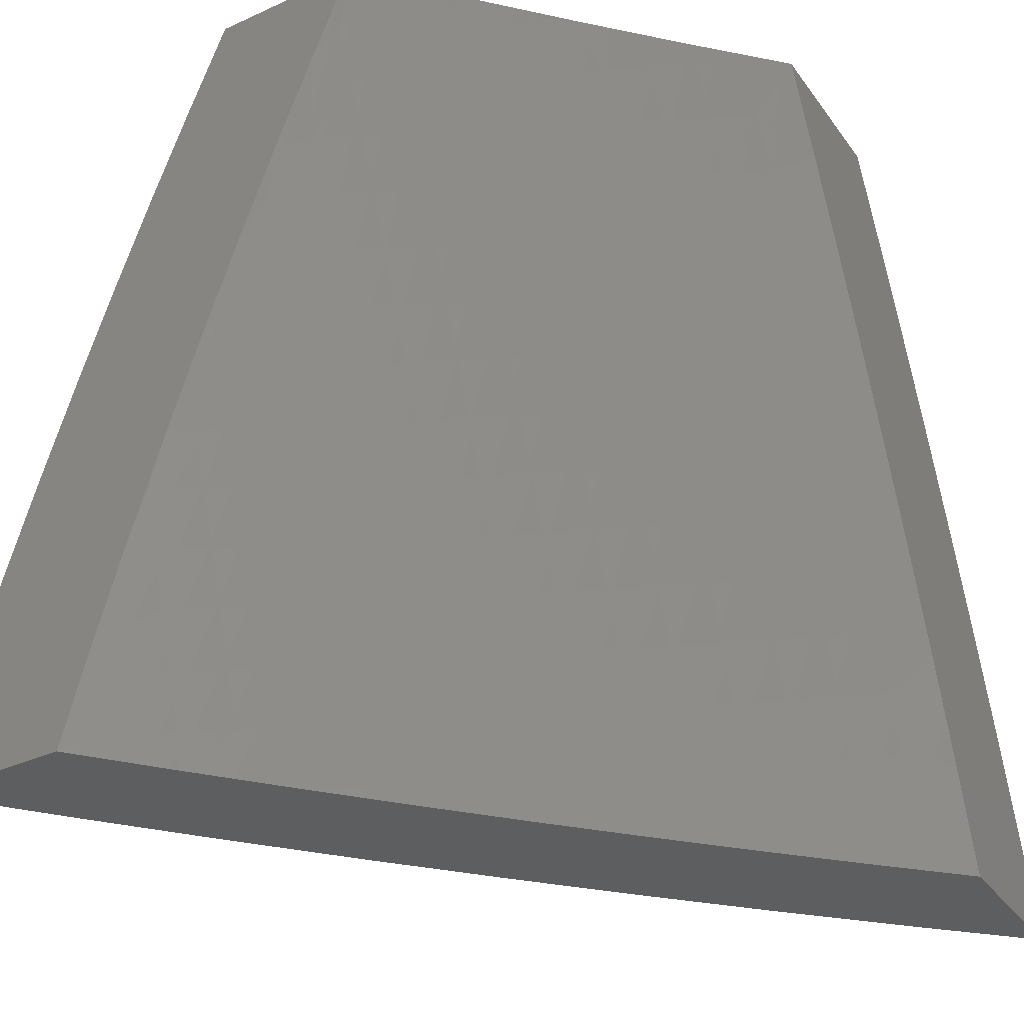
<metadata>
{"format":"stl","ext":"stl","renderer":"f3d","projection":"perspective","resolution":1024,"background":"white","views":[{"elev":-35.4,"azim":-58.9,"up":"+Y"}]}
</metadata>
<code>
# stl→obj: 406 verts, 808 faces
v 7.669 2.878 -8
v 7.601 2.901 -8.059
v 7.62 3 -8
v 7.571 2.977 -8.059
v 7.545 3 -8.075
v 7.519 2.957 -8.118
v 7.469 3 -8.15
v 7.468 2.937 -8.177
v 7.393 3 -8.224
v 7.416 2.916 -8.235
v 7.385 2.99 -8.235
v 7.364 2.896 -8.292
v 7.333 2.969 -8.292
v 7.311 2.875 -8.35
v 7.281 2.948 -8.35
v 7.258 2.854 -8.407
v 7.228 2.927 -8.407
v 7.205 2.833 -8.463
v 7.175 2.905 -8.463
v 7.151 2.812 -8.519
v 7.121 2.883 -8.519
v 7.097 2.791 -8.575
v 7.068 2.862 -8.575
v 7.043 2.77 -8.63
v 7.014 2.84 -8.63
v 7 2.754 -8.672
v 7 2.877 -8.628
v 7.631 2.826 -8.059
v 7.717 2.754 -8
v 7.66 2.75 -8.059
v 7.688 2.674 -8.059
v 7.636 2.656 -8.118
v 7.663 2.58 -8.118
v 7.611 2.562 -8.177
v 7.637 2.487 -8.177
v 7.584 2.47 -8.235
v 7.609 2.395 -8.235
v 7.555 2.378 -8.292
v 7.579 2.304 -8.292
v 7.525 2.288 -8.35
v 7.548 2.214 -8.35
v 7.493 2.198 -8.407
v 7.515 2.125 -8.407
v 7.46 2.109 -8.463
v 7.481 2.036 -8.463
v 7.426 2.021 -8.519
v 7.491 2 -8.464
v 7.371 2 -8.575
v 7.762 2.63 -8
v 7.715 2.598 -8.059
v 7.689 2.504 -8.118
v 7.662 2.412 -8.177
v 7.633 2.32 -8.235
v 7.602 2.23 -8.292
v 7.57 2.14 -8.35
v 7.537 2.051 -8.407
v 7.742 2.521 -8.059
v 7.805 2.506 -8
v 7.767 2.445 -8.059
v 7.846 2.38 -8
v 7.792 2.369 -8.059
v 7.816 2.292 -8.059
v 7.763 2.277 -8.118
v 7.786 2.201 -8.118
v 7.732 2.186 -8.177
v 7.754 2.111 -8.177
v 7.701 2.096 -8.235
v 7.721 2.021 -8.235
v 7.667 2.007 -8.292
v 7.727 2 -8.235
v 7.61 2 -8.35
v 7.884 2.254 -8
v 7.839 2.216 -8.059
v 7.808 2.125 -8.118
v 7.775 2.035 -8.177
v 7.861 2.14 -8.059
v 7.921 2.127 -8
v 7.882 2.063 -8.059
v 7.956 2 -8
v 7.842 2 -8.118
v 7.829 2.049 -8.118
v 7.592 2.066 -8.35
v 7.646 2.081 -8.292
v 7.625 2.155 -8.292
v 7.679 2.171 -8.235
v 7.656 2.246 -8.235
v 7.71 2.261 -8.177
v 7.686 2.337 -8.177
v 7.739 2.353 -8.118
v 7.715 2.429 -8.118
v 7.249 2 -8.685
v 7.292 2.062 -8.63
v 7.369 2.006 -8.575
v 7.405 2.093 -8.519
v 7.438 2.182 -8.463
v 7.47 2.271 -8.407
v 7.501 2.361 -8.35
v 7.53 2.453 -8.292
v 7.558 2.545 -8.235
v 7.584 2.637 -8.177
v 7.608 2.731 -8.118
v 7.125 2 -8.793
v 7.179 2.029 -8.739
v 7.236 2.046 -8.685
v 7.271 2.133 -8.63
v 7.327 2.149 -8.575
v 7.305 2.221 -8.575
v 7.36 2.238 -8.519
v 7.337 2.31 -8.519
v 7.392 2.327 -8.463
v 7.368 2.4 -8.463
v 7.422 2.417 -8.407
v 7.397 2.49 -8.407
v 7.451 2.509 -8.35
v 7.425 2.582 -8.35
v 7.478 2.601 -8.292
v 7.451 2.675 -8.292
v 7.504 2.694 -8.235
v 7.475 2.768 -8.235
v 7.528 2.787 -8.177
v 7.498 2.862 -8.177
v 7.55 2.882 -8.118
v 7.121 2.013 -8.793
v 7 2 -8.899
v 7.043 2.066 -8.846
v 7 2.127 -8.866
v 7.022 2.135 -8.846
v 7 2.254 -8.831
v 7.056 2.221 -8.793
v 7.033 2.291 -8.793
v 7.09 2.309 -8.739
v 7.066 2.379 -8.739
v 7.122 2.398 -8.685
v 7.097 2.468 -8.685
v 7.152 2.487 -8.63
v 7.126 2.558 -8.63
v 7.181 2.578 -8.575
v 7.154 2.649 -8.575
v 7.208 2.669 -8.519
v 7.18 2.741 -8.519
v 7.234 2.761 -8.463
v 7 2.38 -8.795
v 7.009 2.36 -8.793
v 7.041 2.449 -8.739
v 7 2.505 -8.756
v 7.015 2.518 -8.739
v 7 2.63 -8.715
v 7.044 2.608 -8.685
v 7.016 2.678 -8.685
v 7.071 2.699 -8.63
v 7 3 -8.581
v 7.037 2.932 -8.575
v 7.08 3 -8.511
v 7.091 2.955 -8.519
v 7.144 2.977 -8.463
v 7.159 3 -8.44
v 7.197 2.999 -8.407
v 7.238 3 -8.369
v 7.316 3 -8.297
v 7.446 2.842 -8.235
v 7.394 2.822 -8.292
v 7.341 2.802 -8.35
v 7.288 2.782 -8.407
v 7.126 2.72 -8.575
v 7.579 2.807 -8.118
v 7.556 2.712 -8.177
v 7.531 2.619 -8.235
v 7.505 2.527 -8.292
v 7.476 2.435 -8.35
v 7.447 2.344 -8.407
v 7.416 2.254 -8.463
v 7.383 2.165 -8.519
v 7.349 2.077 -8.575
v 7.423 2.748 -8.292
v 7.37 2.729 -8.35
v 7.398 2.656 -8.35
v 7.316 2.709 -8.407
v 7.344 2.636 -8.407
v 7.371 2.563 -8.407
v 7.262 2.689 -8.463
v 7.29 2.617 -8.463
v 7.317 2.545 -8.463
v 7.343 2.472 -8.463
v 7.236 2.597 -8.519
v 7.207 2.507 -8.575
v 7.177 2.417 -8.63
v 7.146 2.327 -8.685
v 7.113 2.239 -8.739
v 7.079 2.152 -8.793
v 7.099 2.629 -8.63
v 7.071 2.538 -8.685
v 7.262 2.526 -8.519
v 7.288 2.454 -8.519
v 7.313 2.382 -8.519
v 7.233 2.435 -8.575
v 7.202 2.346 -8.63
v 7.17 2.257 -8.685
v 7.136 2.169 -8.739
v 7.101 2.083 -8.793
v 7.258 2.364 -8.575
v 7.282 2.292 -8.575
v 7.226 2.275 -8.63
v 7.192 2.187 -8.685
v 7.158 2.099 -8.739
v 7.249 2.204 -8.63
v 7.214 2.116 -8.685
v 7.674 2 -8.094
v 7.766 2 -8
v 7.703 2.061 -8.047
v 7.73 2.127 -8
v 7.682 2.133 -8.047
v 7.661 2.205 -8.047
v 7.618 2.193 -8.094
v 7.596 2.264 -8.094
v 7.554 2.252 -8.14
v 7.531 2.323 -8.14
v 7.488 2.31 -8.186
v 7.465 2.38 -8.186
v 7.422 2.366 -8.232
v 7.441 2.45 -8.186
v 7.398 2.436 -8.232
v 7.416 2.521 -8.186
v 7.374 2.507 -8.232
v 7.348 2.577 -8.232
v 7.305 2.562 -8.278
v 7.28 2.631 -8.278
v 7.237 2.616 -8.323
v 7.21 2.685 -8.323
v 7.167 2.669 -8.368
v 7.14 2.738 -8.368
v 7.097 2.721 -8.413
v 7.069 2.789 -8.413
v 7.026 2.772 -8.458
v 7.041 2.857 -8.413
v 7 2.877 -8.442
v 7.012 2.925 -8.413
v 7 3 -8.394
v 7.054 2.942 -8.368
v 7.097 2.96 -8.323
v 7.126 2.891 -8.323
v 7.168 2.909 -8.278
v 7.197 2.84 -8.278
v 7.239 2.856 -8.232
v 7.268 2.787 -8.232
v 7.31 2.803 -8.186
v 7.338 2.733 -8.186
v 7.38 2.748 -8.14
v 7.407 2.678 -8.14
v 7.449 2.693 -8.094
v 7.475 2.621 -8.094
v 7.517 2.636 -8.047
v 7.543 2.564 -8.047
v 7.566 2.631 -8
v 7.61 2.506 -8
v 7.568 2.492 -8.047
v 7.593 2.421 -8.047
v 7.55 2.407 -8.094
v 7.616 2.349 -8.047
v 7.574 2.336 -8.094
v 7.639 2.277 -8.047
v 7.692 2.254 -8
v 7.652 2.38 -8
v 7.491 2.708 -8.047
v 7.52 2.755 -8
v 7.463 2.779 -8.047
v 7.472 2.878 -8
v 7.435 2.851 -8.047
v 7.406 2.922 -8.047
v 7.365 2.906 -8.094
v 7.335 2.976 -8.094
v 7.294 2.96 -8.14
v 7.318 3 -8.101
v 7.213 3 -8.2
v 7.421 3 -8
v 7.376 2.993 -8.047
v 7.107 3 -8.298
v 7.18 2.995 -8.232
v 7.21 2.926 -8.232
v 7.252 2.943 -8.186
v 7.281 2.873 -8.186
v 7.323 2.889 -8.14
v 7.352 2.819 -8.14
v 7.393 2.835 -8.094
v 7.422 2.764 -8.094
v 7.139 2.978 -8.278
v 7 2.754 -8.487
v 7.054 2.704 -8.458
v 7.124 2.653 -8.413
v 7.193 2.6 -8.368
v 7.262 2.547 -8.323
v 7.331 2.492 -8.278
v 7.355 2.422 -8.278
v 7.379 2.353 -8.278
v 7.445 2.296 -8.232
v 7.511 2.239 -8.186
v 7.575 2.18 -8.14
v 7.64 2.121 -8.094
v 7.01 2.688 -8.502
v 7 2.63 -8.531
v 7.037 2.62 -8.502
v 7.019 2.537 -8.546
v 7.063 2.553 -8.502
v 7.088 2.486 -8.502
v 7.132 2.501 -8.458
v 7.156 2.433 -8.458
v 7.2 2.448 -8.413
v 7.18 2.365 -8.458
v 7.224 2.379 -8.413
v 7.203 2.297 -8.458
v 7.247 2.311 -8.413
v 7.27 2.242 -8.413
v 7.314 2.256 -8.368
v 7.336 2.187 -8.368
v 7.38 2.2 -8.323
v 7.401 2.13 -8.323
v 7.445 2.143 -8.278
v 7.466 2.073 -8.278
v 7.51 2.085 -8.232
v 7.53 2.015 -8.232
v 7.573 2.026 -8.186
v 7.581 2 -8.187
v 7.617 2.038 -8.14
v 7.66 2.05 -8.094
v 7 2.505 -8.573
v 7.044 2.47 -8.546
v 7.112 2.418 -8.502
v 7.136 2.35 -8.502
v 7.159 2.283 -8.502
v 7.226 2.229 -8.458
v 7.292 2.174 -8.413
v 7.357 2.118 -8.368
v 7.422 2.061 -8.323
v 7.486 2.003 -8.278
v 7.486 2 -8.278
v 7.023 2.388 -8.59
v 7 2.38 -8.612
v 7.047 2.321 -8.59
v 7.002 2.306 -8.633
v 7.024 2.24 -8.633
v 7 2.254 -8.65
v 7.046 2.173 -8.633
v 7 2.127 -8.686
v 7.067 2.107 -8.633
v 7.022 2.093 -8.676
v 7.088 2.04 -8.633
v 7.042 2.027 -8.676
v 7.099 2 -8.633
v 7 2 -8.719
v 7.133 2.053 -8.59
v 7.198 2 -8.546
v 7.178 2.066 -8.546
v 7.223 2.079 -8.502
v 7.158 2.134 -8.546
v 7.203 2.147 -8.502
v 7.136 2.201 -8.546
v 7.181 2.215 -8.502
v 7.114 2.268 -8.546
v 7.244 2.011 -8.502
v 7.295 2 -8.458
v 7.288 2.024 -8.458
v 7.333 2.036 -8.413
v 7.268 2.092 -8.458
v 7.313 2.105 -8.413
v 7.247 2.16 -8.458
v 7.391 2 -8.369
v 7.378 2.048 -8.368
v 7.597 2.109 -8.14
v 7.553 2.097 -8.186
v 7.532 2.168 -8.186
v 7.489 2.155 -8.232
v 7.424 2.213 -8.278
v 7.358 2.269 -8.323
v 7.291 2.325 -8.368
v 7.268 2.394 -8.368
v 7.244 2.463 -8.368
v 7.176 2.516 -8.413
v 7.106 2.569 -8.458
v 7.467 2.226 -8.232
v 7.402 2.283 -8.278
v 7.335 2.339 -8.323
v 7.312 2.408 -8.323
v 7.287 2.478 -8.323
v 7.219 2.532 -8.368
v 7.15 2.585 -8.413
v 7.08 2.637 -8.458
v 7.113 2.12 -8.59
v 7.091 2.187 -8.59
v 7.069 2.254 -8.59
v 7.091 2.336 -8.546
v 7.068 2.403 -8.546
v 7.508 2.394 -8.14
v 7.526 2.478 -8.094
v 7.484 2.464 -8.14
v 7.459 2.536 -8.14
v 7.391 2.592 -8.186
v 7.322 2.647 -8.232
v 7.253 2.701 -8.278
v 7.183 2.754 -8.323
v 7.112 2.806 -8.368
v 7.501 2.55 -8.094
v 7.433 2.607 -8.14
v 7.365 2.662 -8.186
v 7.295 2.717 -8.232
v 7.225 2.77 -8.278
v 7.155 2.823 -8.323
v 7.084 2.874 -8.368
f 1 2 3
f 3 2 4
f 3 4 5
f 5 4 6
f 5 6 7
f 7 6 8
f 7 8 9
f 9 8 10
f 9 10 11
f 11 10 12
f 11 12 13
f 13 12 14
f 13 14 15
f 15 14 16
f 15 16 17
f 17 16 18
f 17 18 19
f 19 18 20
f 19 20 21
f 21 20 22
f 21 22 23
f 23 22 24
f 23 24 25
f 25 24 26
f 25 26 27
f 2 1 28
f 28 1 29
f 28 29 30
f 30 29 31
f 30 31 32
f 32 31 33
f 32 33 34
f 34 33 35
f 34 35 36
f 36 35 37
f 36 37 38
f 38 37 39
f 38 39 40
f 40 39 41
f 40 41 42
f 42 41 43
f 42 43 44
f 44 43 45
f 44 45 46
f 46 45 47
f 46 47 48
f 29 49 31
f 31 49 50
f 31 50 33
f 33 50 51
f 33 51 35
f 35 51 52
f 35 52 37
f 37 52 53
f 37 53 39
f 39 53 54
f 39 54 41
f 41 54 55
f 41 55 43
f 43 55 56
f 43 56 45
f 45 56 47
f 50 49 57
f 57 49 58
f 57 58 59
f 59 58 60
f 59 60 61
f 61 60 62
f 61 62 63
f 63 62 64
f 63 64 65
f 65 64 66
f 65 66 67
f 67 66 68
f 67 68 69
f 69 68 70
f 69 70 71
f 60 72 62
f 62 72 73
f 62 73 64
f 64 73 74
f 64 74 66
f 66 74 75
f 66 75 68
f 68 75 70
f 73 72 76
f 76 72 77
f 76 77 78
f 78 77 79
f 78 79 80
f 70 75 80
f 80 75 81
f 80 81 78
f 78 81 76
f 47 56 71
f 71 56 82
f 71 82 83
f 83 82 84
f 83 84 85
f 85 84 86
f 85 86 87
f 87 86 88
f 87 88 89
f 89 88 90
f 89 90 59
f 59 90 57
f 91 92 48
f 48 92 93
f 48 93 46
f 46 93 94
f 46 94 44
f 44 94 95
f 44 95 42
f 42 95 96
f 42 96 40
f 40 96 97
f 40 97 38
f 38 97 98
f 38 98 36
f 36 98 99
f 36 99 34
f 34 99 100
f 34 100 32
f 32 100 101
f 32 101 30
f 30 101 28
f 102 103 91
f 91 103 104
f 91 104 92
f 92 104 105
f 92 105 106
f 106 105 107
f 106 107 108
f 108 107 109
f 108 109 110
f 110 109 111
f 110 111 112
f 112 111 113
f 112 113 114
f 114 113 115
f 114 115 116
f 116 115 117
f 116 117 118
f 118 117 119
f 118 119 120
f 120 119 121
f 120 121 122
f 122 121 6
f 122 6 4
f 103 102 123
f 123 102 124
f 123 124 125
f 125 124 126
f 125 126 127
f 127 126 128
f 127 128 129
f 129 128 130
f 129 130 131
f 131 130 132
f 131 132 133
f 133 132 134
f 133 134 135
f 135 134 136
f 135 136 137
f 137 136 138
f 137 138 139
f 139 138 140
f 139 140 141
f 141 140 18
f 141 18 16
f 128 142 130
f 130 142 143
f 130 143 132
f 132 143 142
f 132 142 144
f 144 142 145
f 144 145 146
f 146 145 147
f 146 147 148
f 148 147 149
f 148 149 150
f 150 149 26
f 150 26 24
f 147 26 149
f 151 152 27
f 27 152 23
f 27 23 25
f 151 153 152
f 152 153 154
f 152 154 23
f 23 154 21
f 154 153 155
f 155 153 156
f 155 156 157
f 157 156 158
f 157 158 17
f 17 158 15
f 158 159 15
f 15 159 13
f 13 159 11
f 11 159 9
f 89 59 61
f 6 121 8
f 8 121 160
f 8 160 10
f 10 160 161
f 10 161 12
f 12 161 162
f 12 162 14
f 14 162 163
f 14 163 16
f 16 163 141
f 18 140 20
f 20 140 164
f 20 164 22
f 22 164 150
f 22 150 24
f 157 17 19
f 154 155 21
f 21 155 19
f 155 157 19
f 28 165 2
f 2 165 122
f 2 122 4
f 122 165 120
f 120 165 166
f 120 166 118
f 118 166 167
f 118 167 116
f 116 167 168
f 116 168 114
f 114 168 169
f 114 169 112
f 112 169 170
f 112 170 110
f 110 170 171
f 110 171 108
f 108 171 172
f 108 172 106
f 106 172 173
f 106 173 92
f 92 173 93
f 166 165 101
f 101 165 28
f 160 121 119
f 161 160 174
f 174 160 119
f 174 119 117
f 162 161 175
f 175 161 174
f 175 174 176
f 176 174 117
f 176 117 115
f 163 162 177
f 177 162 175
f 177 175 178
f 178 175 176
f 178 176 179
f 179 176 115
f 179 115 113
f 141 163 180
f 180 163 177
f 180 177 181
f 181 177 178
f 181 178 182
f 182 178 179
f 182 179 183
f 183 179 113
f 183 113 111
f 141 180 139
f 139 180 184
f 139 184 137
f 137 184 185
f 137 185 135
f 135 185 186
f 135 186 133
f 133 186 187
f 133 187 131
f 131 187 188
f 131 188 129
f 129 188 189
f 129 189 127
f 127 189 125
f 184 180 181
f 164 140 138
f 150 164 190
f 190 164 138
f 190 138 136
f 150 190 148
f 148 190 191
f 148 191 146
f 146 191 144
f 191 190 136
f 166 101 100
f 166 100 167
f 167 100 99
f 167 99 168
f 168 99 98
f 168 98 169
f 169 98 97
f 169 97 170
f 170 97 96
f 170 96 171
f 171 96 95
f 171 95 172
f 172 95 94
f 172 94 173
f 173 94 93
f 184 181 192
f 192 181 182
f 192 182 193
f 193 182 183
f 193 183 194
f 194 183 111
f 194 111 109
f 184 192 185
f 185 192 195
f 185 195 186
f 186 195 196
f 186 196 187
f 187 196 197
f 187 197 188
f 188 197 198
f 188 198 189
f 189 198 199
f 189 199 125
f 125 199 123
f 195 192 193
f 191 136 134
f 132 144 134
f 134 144 191
f 195 193 200
f 200 193 194
f 200 194 201
f 201 194 109
f 201 109 107
f 57 90 51
f 51 90 52
f 53 52 88
f 88 52 90
f 201 202 200
f 200 202 196
f 200 196 195
f 196 202 197
f 197 202 203
f 197 203 198
f 198 203 204
f 198 204 199
f 199 204 123
f 202 201 205
f 205 201 107
f 205 107 105
f 50 57 51
f 89 61 63
f 89 63 87
f 87 63 65
f 87 65 85
f 85 65 67
f 85 67 83
f 83 67 69
f 83 69 71
f 53 88 86
f 53 86 54
f 54 86 84
f 54 84 55
f 55 84 82
f 55 82 56
f 105 206 205
f 205 206 203
f 205 203 202
f 203 206 204
f 204 206 103
f 204 103 123
f 103 206 104
f 104 206 105
f 76 81 74
f 74 81 75
f 73 76 74
f 207 208 209
f 209 208 210
f 209 210 211
f 211 210 212
f 211 212 213
f 213 212 214
f 213 214 215
f 215 214 216
f 215 216 217
f 217 216 218
f 217 218 219
f 219 218 220
f 219 220 221
f 221 220 222
f 221 222 223
f 223 222 224
f 223 224 225
f 225 224 226
f 225 226 227
f 227 226 228
f 227 228 229
f 229 228 230
f 229 230 231
f 231 230 232
f 231 232 233
f 233 232 234
f 233 234 235
f 235 234 236
f 235 236 237
f 237 236 238
f 237 238 239
f 239 238 240
f 239 240 241
f 241 240 242
f 241 242 243
f 243 242 244
f 243 244 245
f 245 244 246
f 245 246 247
f 247 246 248
f 247 248 249
f 249 248 250
f 249 250 251
f 251 250 252
f 251 252 253
f 253 252 254
f 254 252 255
f 254 255 256
f 256 255 257
f 256 257 258
f 258 257 259
f 258 259 260
f 260 259 214
f 260 214 212
f 210 261 212
f 212 261 260
f 261 262 260
f 260 262 258
f 258 262 256
f 256 262 254
f 251 253 263
f 263 253 264
f 263 264 265
f 265 264 266
f 265 266 267
f 267 266 268
f 267 268 269
f 269 268 270
f 269 270 271
f 271 270 272
f 271 272 273
f 266 274 268
f 268 274 275
f 268 275 270
f 270 275 272
f 274 272 275
f 276 277 273
f 273 277 278
f 273 278 279
f 279 278 280
f 279 280 281
f 281 280 282
f 281 282 283
f 283 282 284
f 283 284 265
f 265 284 263
f 237 239 276
f 276 239 285
f 276 285 277
f 277 285 278
f 235 286 233
f 233 286 287
f 233 287 231
f 231 287 288
f 231 288 229
f 229 288 289
f 229 289 227
f 227 289 290
f 227 290 225
f 225 290 291
f 225 291 223
f 223 291 292
f 223 292 221
f 221 292 293
f 221 293 219
f 219 293 294
f 219 294 217
f 217 294 295
f 217 295 215
f 215 295 296
f 215 296 213
f 213 296 297
f 213 297 211
f 211 297 209
f 287 286 298
f 298 286 299
f 298 299 300
f 300 299 301
f 300 301 302
f 302 301 303
f 302 303 304
f 304 303 305
f 304 305 306
f 306 305 307
f 306 307 308
f 308 307 309
f 308 309 310
f 310 309 311
f 310 311 312
f 312 311 313
f 312 313 314
f 314 313 315
f 314 315 316
f 316 315 317
f 316 317 318
f 318 317 319
f 318 319 320
f 320 319 321
f 320 321 322
f 322 321 207
f 322 207 323
f 323 207 209
f 323 209 297
f 299 324 301
f 301 324 325
f 301 325 303
f 303 325 326
f 303 326 305
f 305 326 327
f 305 327 307
f 307 327 328
f 307 328 309
f 309 328 329
f 309 329 311
f 311 329 330
f 311 330 313
f 313 330 331
f 313 331 315
f 315 331 332
f 315 332 317
f 317 332 333
f 317 333 319
f 319 333 334
f 319 334 321
f 325 324 335
f 335 324 336
f 335 336 337
f 337 336 338
f 337 338 339
f 339 338 340
f 339 340 341
f 341 340 342
f 341 342 343
f 343 342 344
f 343 344 345
f 345 344 346
f 345 346 347
f 347 346 348
f 348 346 344
f 348 344 342
f 336 340 338
f 345 347 349
f 349 347 350
f 349 350 351
f 351 350 352
f 351 352 353
f 353 352 354
f 353 354 355
f 355 354 356
f 355 356 357
f 357 356 328
f 357 328 327
f 352 350 358
f 358 350 359
f 358 359 360
f 360 359 361
f 360 361 362
f 362 361 363
f 362 363 364
f 364 363 330
f 364 330 329
f 359 365 361
f 361 365 366
f 361 366 363
f 363 366 331
f 363 331 330
f 366 365 332
f 332 365 334
f 332 334 333
f 283 265 267
f 322 323 367
f 367 323 297
f 367 297 296
f 320 322 368
f 368 322 367
f 368 367 369
f 369 367 296
f 369 296 295
f 320 368 318
f 318 368 370
f 318 370 316
f 316 370 371
f 316 371 314
f 314 371 372
f 314 372 312
f 312 372 373
f 312 373 310
f 310 373 374
f 310 374 308
f 308 374 375
f 308 375 306
f 306 375 376
f 306 376 304
f 304 376 377
f 304 377 302
f 302 377 300
f 370 368 369
f 331 366 332
f 352 358 360
f 352 360 362
f 216 214 259
f 370 369 378
f 378 369 295
f 378 295 294
f 370 378 371
f 371 378 379
f 371 379 372
f 372 379 380
f 372 380 373
f 373 380 381
f 373 381 374
f 374 381 382
f 374 382 375
f 375 382 383
f 375 383 376
f 376 383 384
f 376 384 377
f 377 384 385
f 377 385 300
f 300 385 298
f 379 378 294
f 352 362 354
f 354 362 364
f 354 364 356
f 356 364 329
f 356 329 328
f 349 351 386
f 386 351 353
f 386 353 387
f 387 353 355
f 387 355 388
f 388 355 357
f 388 357 389
f 389 357 327
f 389 327 326
f 345 349 343
f 343 349 386
f 343 386 341
f 341 386 387
f 341 387 339
f 339 387 388
f 339 388 337
f 337 388 389
f 337 389 390
f 390 389 326
f 390 326 325
f 216 259 391
f 391 259 257
f 391 257 392
f 392 257 255
f 392 255 252
f 216 391 218
f 218 391 393
f 218 393 220
f 220 393 394
f 220 394 222
f 222 394 395
f 222 395 224
f 224 395 396
f 224 396 226
f 226 396 397
f 226 397 228
f 228 397 398
f 228 398 230
f 230 398 399
f 230 399 232
f 232 399 234
f 393 391 392
f 379 294 293
f 379 293 380
f 380 293 292
f 380 292 381
f 381 292 291
f 381 291 382
f 382 291 290
f 382 290 383
f 383 290 289
f 383 289 384
f 384 289 288
f 384 288 385
f 385 288 287
f 385 287 298
f 393 392 400
f 400 392 252
f 400 252 250
f 393 400 394
f 394 400 401
f 394 401 395
f 395 401 402
f 395 402 396
f 396 402 403
f 396 403 397
f 397 403 404
f 397 404 398
f 398 404 405
f 398 405 399
f 399 405 406
f 399 406 234
f 234 406 236
f 401 400 250
f 325 335 390
f 390 335 337
f 402 401 248
f 248 401 250
f 263 284 249
f 249 284 247
f 402 248 246
f 245 247 282
f 282 247 284
f 402 246 403
f 403 246 244
f 403 244 404
f 404 244 242
f 404 242 405
f 405 242 240
f 405 240 406
f 406 240 238
f 406 238 236
f 251 263 249
f 283 267 269
f 283 269 281
f 281 269 271
f 281 271 279
f 279 271 273
f 245 282 280
f 245 280 243
f 243 280 278
f 243 278 241
f 241 278 285
f 241 285 239
f 124 102 348
f 348 102 347
f 347 102 91
f 347 91 350
f 350 91 48
f 350 48 359
f 359 48 47
f 359 47 365
f 365 47 334
f 334 47 71
f 334 71 321
f 321 71 70
f 321 70 207
f 207 70 80
f 207 80 208
f 208 80 79
f 79 77 208
f 208 77 72
f 208 72 210
f 210 72 60
f 210 60 261
f 261 60 58
f 261 58 262
f 262 58 49
f 262 49 254
f 254 49 29
f 254 29 253
f 253 29 1
f 253 1 264
f 264 1 3
f 264 3 266
f 266 3 274
f 27 286 151
f 151 286 235
f 151 235 237
f 286 27 299
f 299 27 26
f 299 26 324
f 324 26 147
f 324 147 336
f 336 147 145
f 336 145 340
f 340 145 142
f 340 142 342
f 342 142 128
f 342 128 348
f 348 128 126
f 348 126 124
f 3 5 274
f 274 5 7
f 274 7 272
f 272 7 9
f 272 9 273
f 273 9 159
f 273 159 158
f 273 158 276
f 276 158 156
f 276 156 237
f 237 156 153
f 237 153 151

</code>
